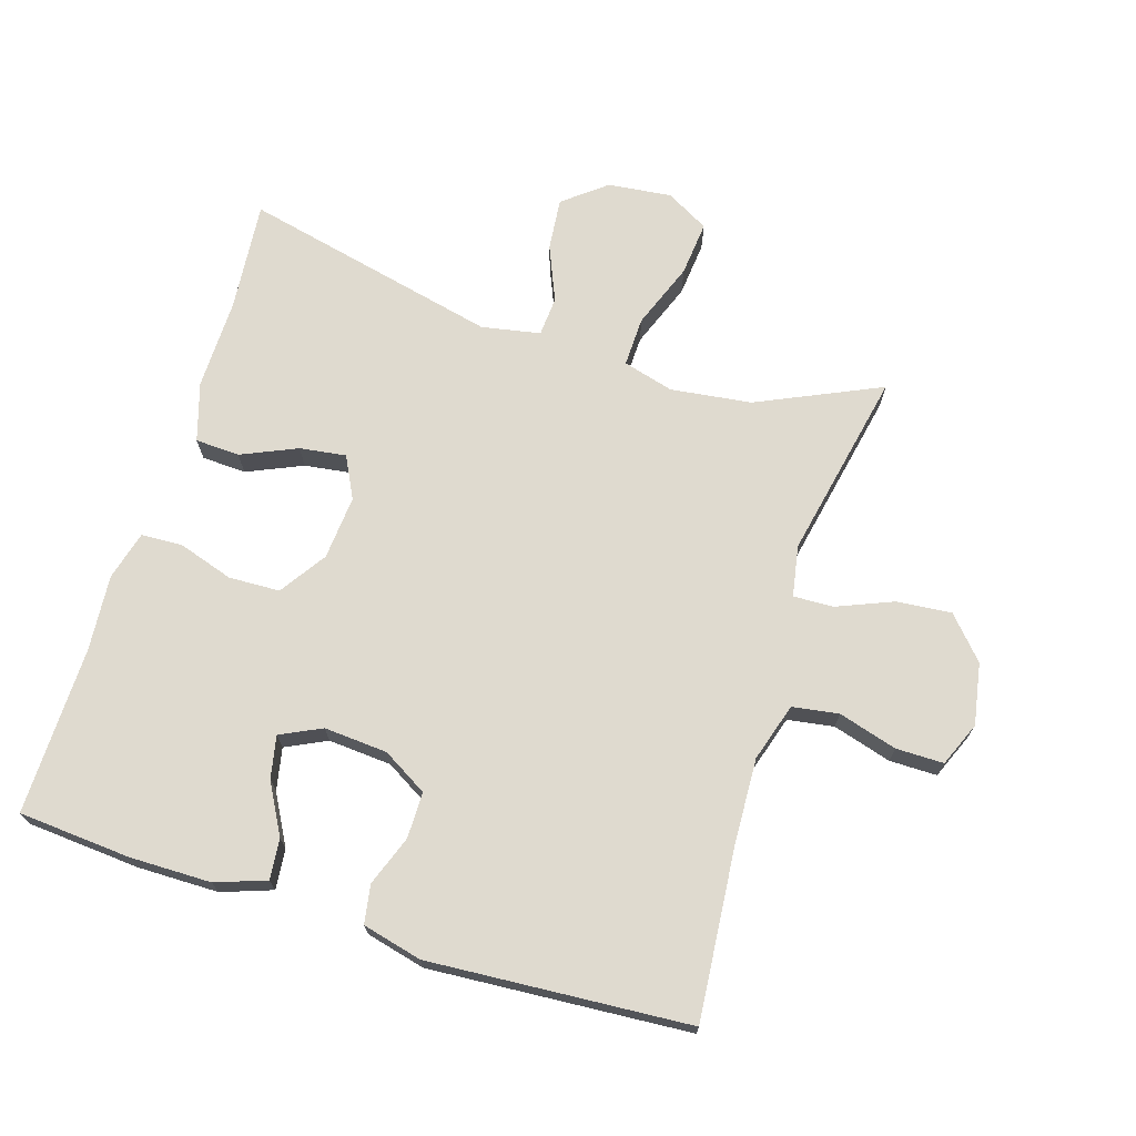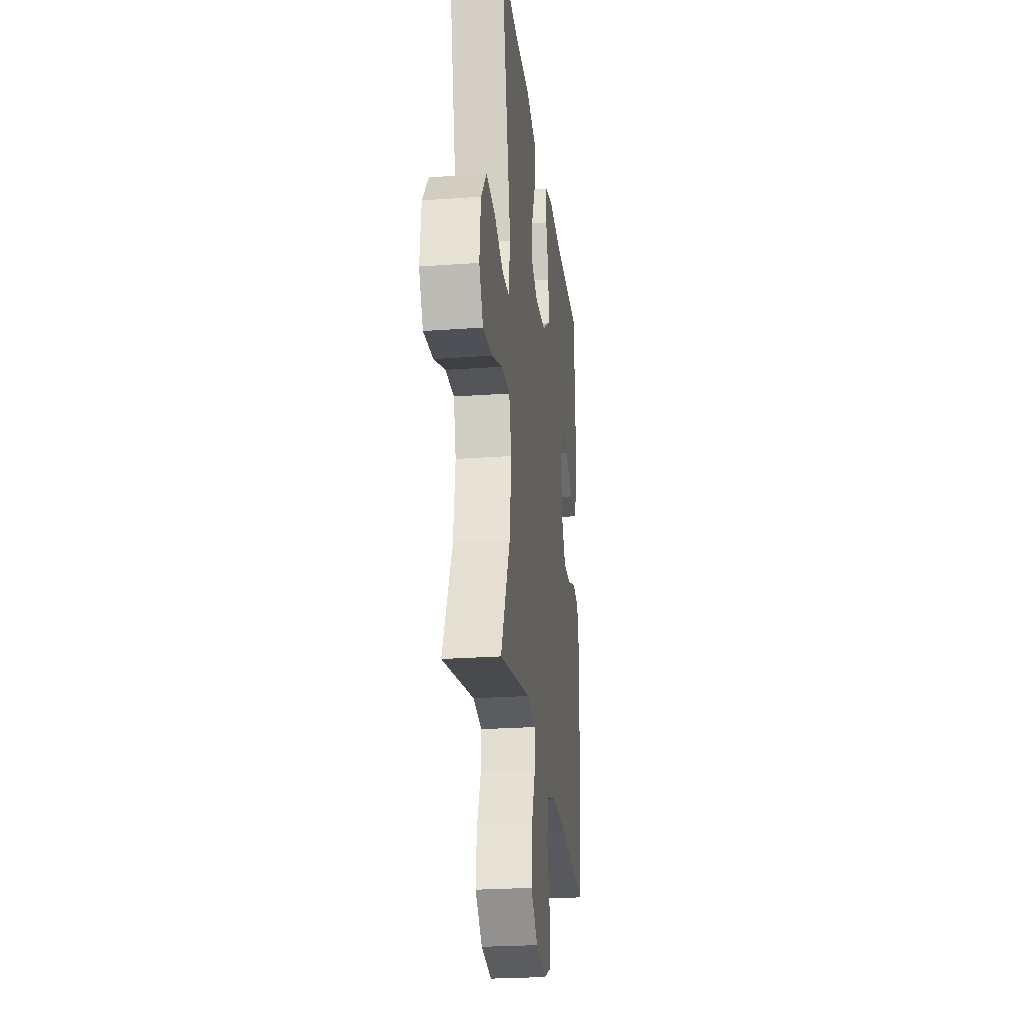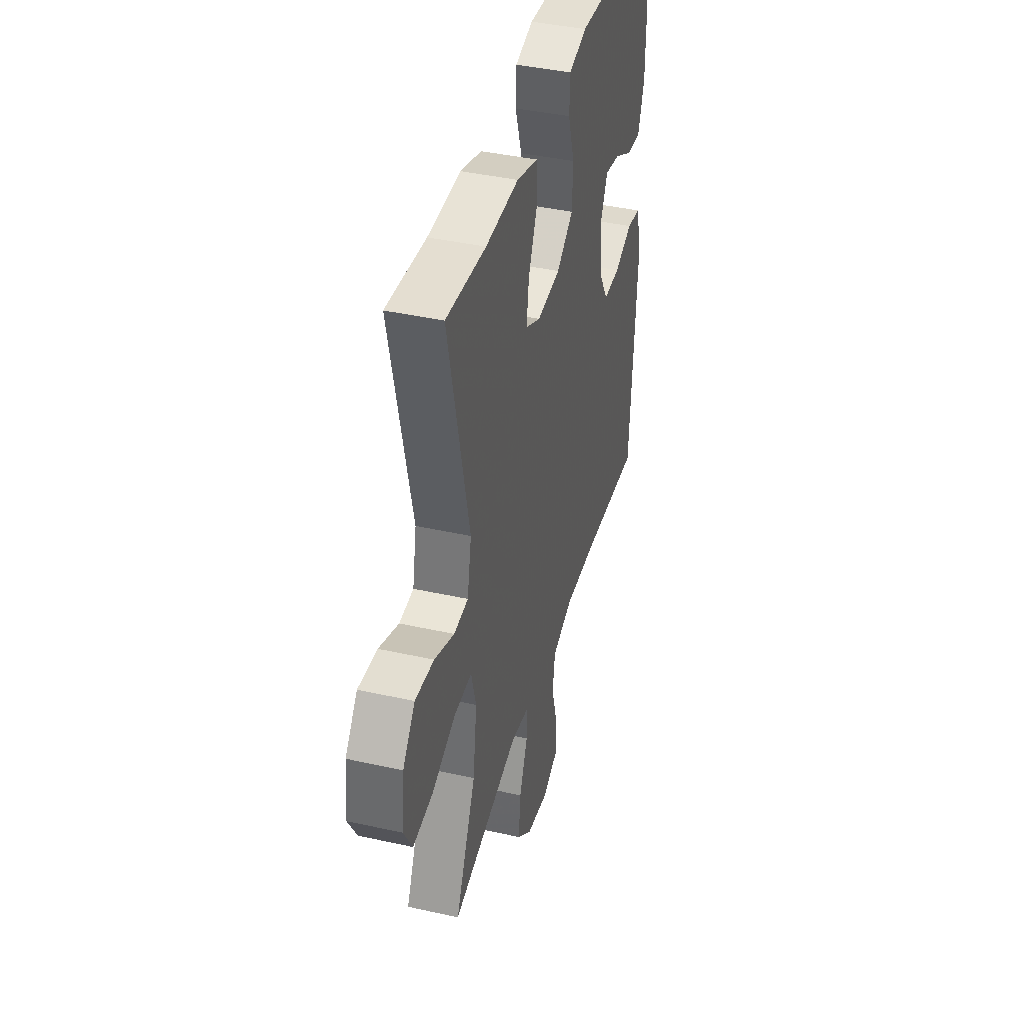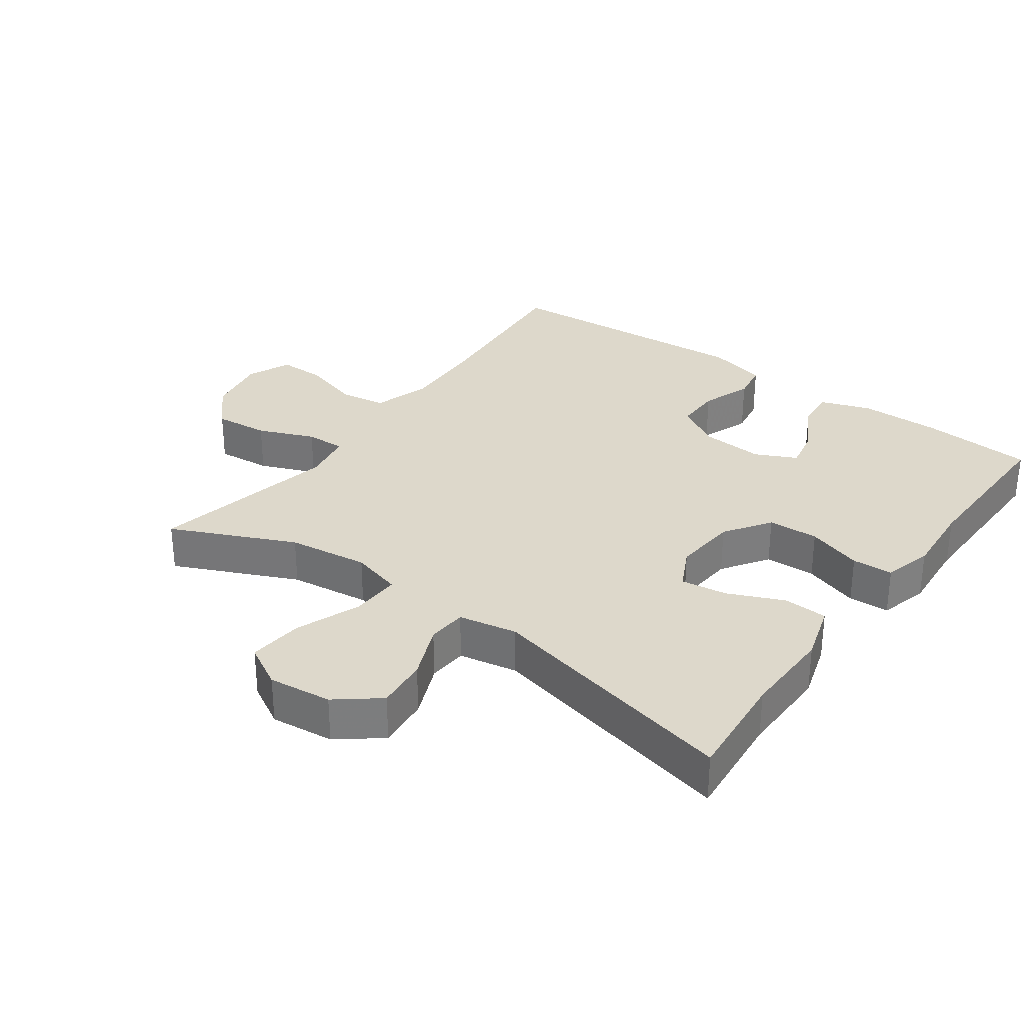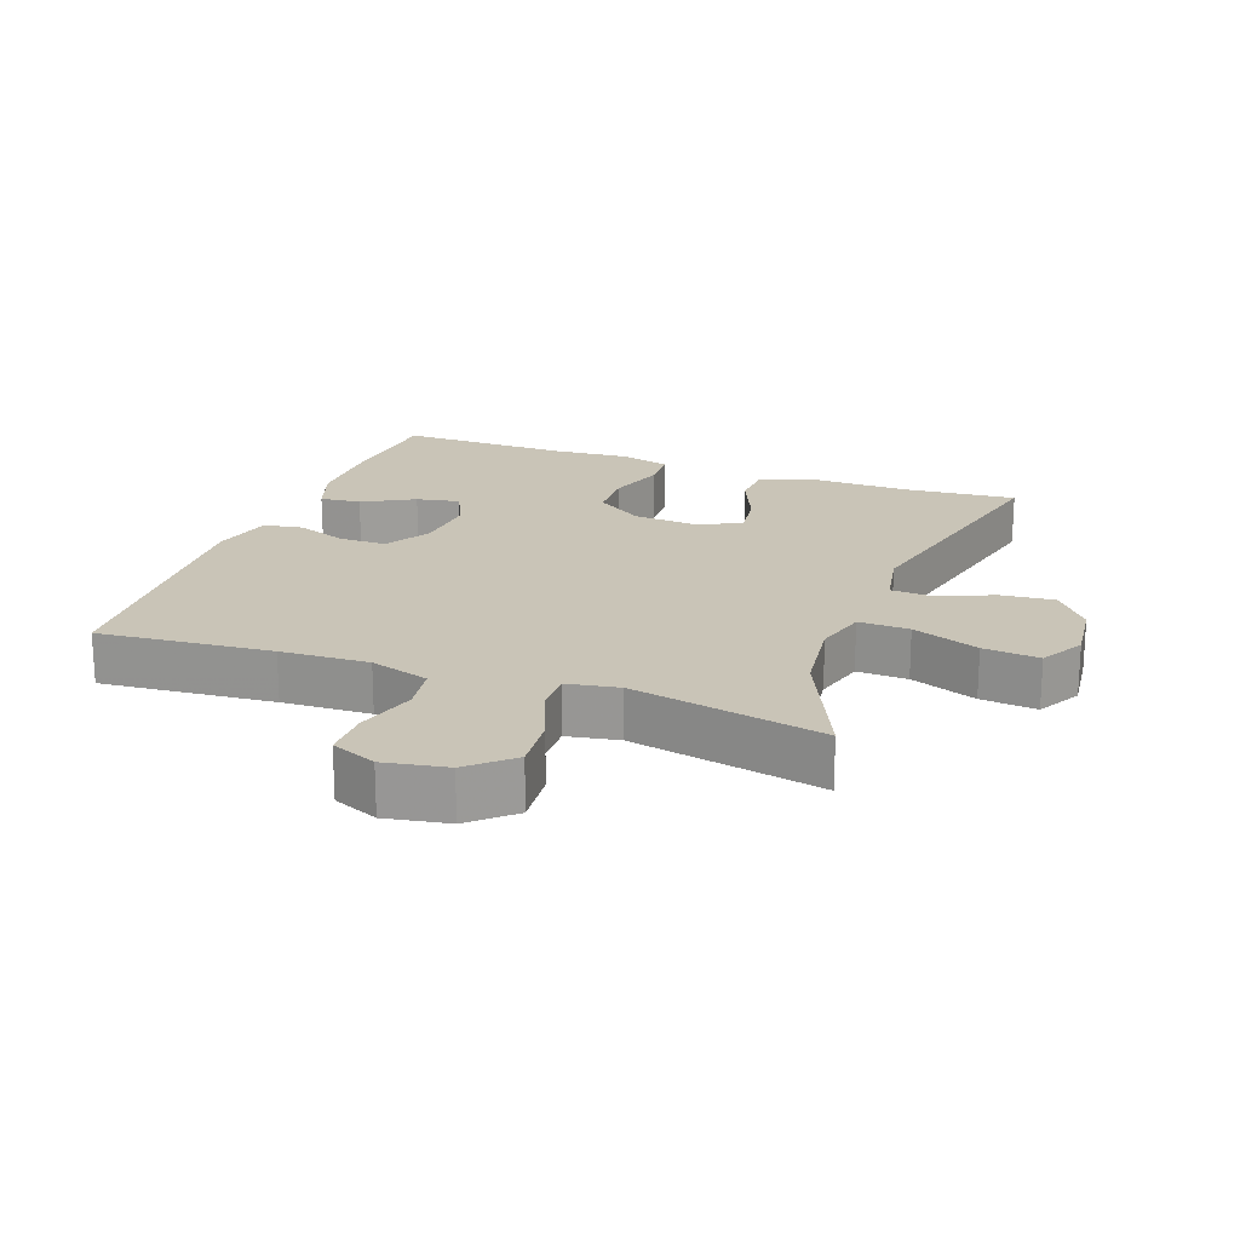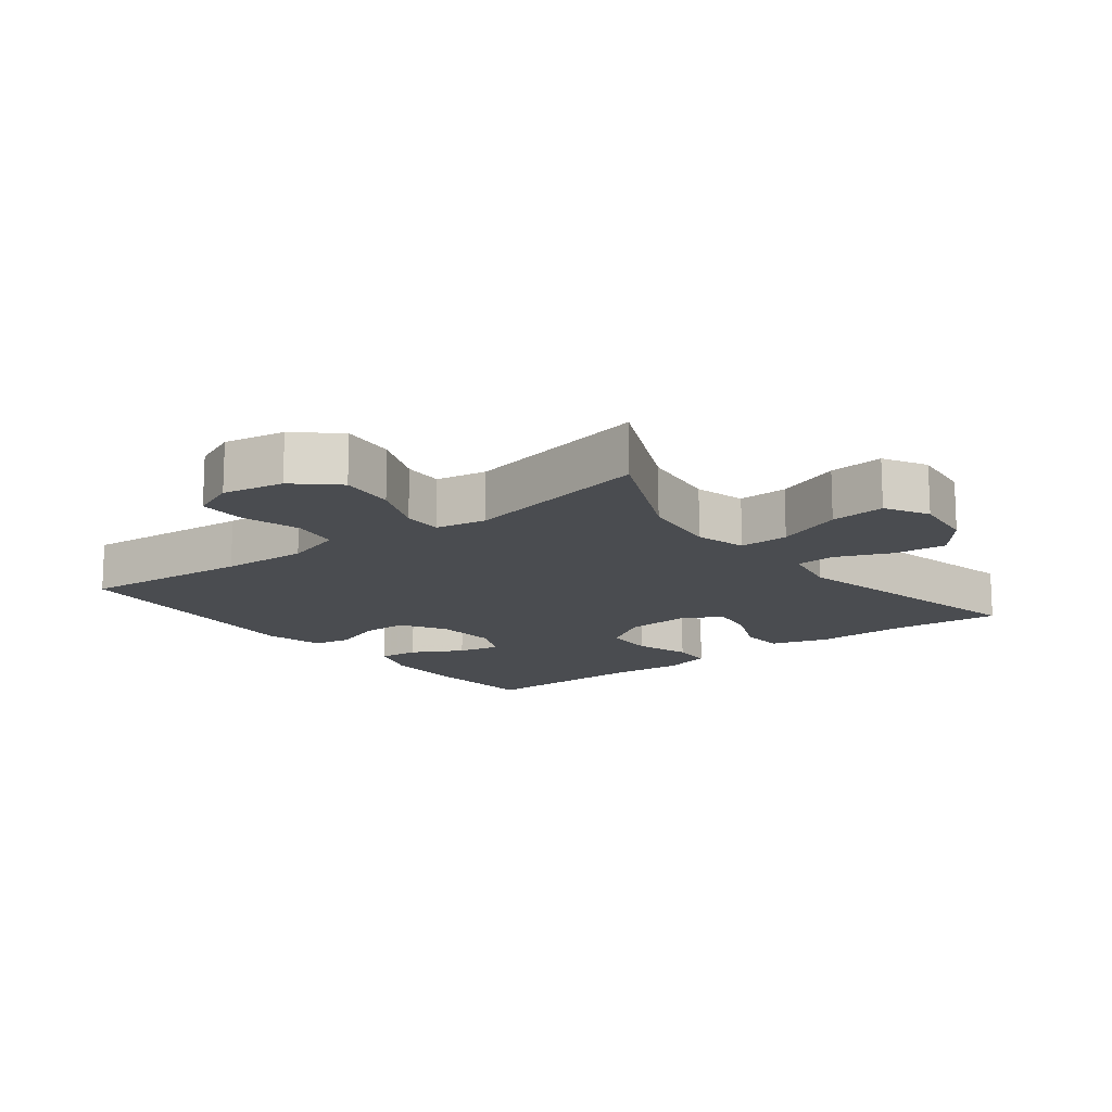
<metadata>
{"format":"obj","ext":"obj","renderer":"f3d","projection":"perspective","resolution":1024,"background":"white","views":[{"elev":70.9,"azim":107.4,"up":"+Y"},{"elev":-24.9,"azim":-83.3,"up":"+Z"},{"elev":41.1,"azim":-74.8,"up":"+Z"},{"elev":31.2,"azim":-54.0,"up":"+Y"},{"elev":20.0,"azim":-159.7,"up":"+Y"},{"elev":-14.7,"azim":-142.3,"up":"+Y"}]}
</metadata>
<code>
v -0.5 0.07 -0.5
v -0.415 0.07 -0.314
v -0.399 0.07 -0.192
v -0.42 0.07 -0.115
v -0.495 0.07 -0.117
v -0.594 0.07 -0.155
v -0.677 0.07 -0.163
v -0.713 0.07 -0.098
v -0.702 0.07 -0.002
v -0.651 0.07 0.062
v -0.572 0.07 0.054
v -0.489 0.07 0.019
v -0.429 0.07 0.023
v -0.412 0.07 0.112
v -0.5 0.07 0.5
v -0.334 0.07 0.485
v -0.196 0.07 0.487
v -0.108 0.07 0.46
v -0.105 0.07 0.393
v -0.142 0.07 0.309
v -0.152 0.07 0.239
v -0.089 0.07 0.207
v 0.008 0.07 0.215
v 0.078 0.07 0.262
v 0.081 0.07 0.339
v 0.054 0.07 0.423
v 0.057 0.07 0.485
v 0.131 0.07 0.505
v 0.245 0.07 0.496
v 0.5 0.07 0.5
v 0.513 0.07 0.33
v 0.512 0.07 0.207
v 0.485 0.07 0.131
v 0.424 0.07 0.137
v 0.348 0.07 0.179
v 0.284 0.07 0.192
v 0.254 0.07 0.13
v 0.261 0.07 0.034
v 0.301 0.07 -0.034
v 0.371 0.07 -0.034
v 0.447 0.07 -0.006
v 0.505 0.07 -0.016
v 0.527 0.07 -0.106
v 0.5 0.07 -0.5
v 0.243 0.07 -0.477
v 0.112 0.07 -0.471
v 0.024 0.07 -0.498
v 0.013 0.07 -0.568
v 0.039 0.07 -0.657
v 0.039 0.07 -0.729
v -0.028 0.07 -0.757
v -0.121 0.07 -0.74
v -0.183 0.07 -0.684
v -0.175 0.07 -0.601
v -0.14 0.07 -0.516
v -0.138 0.07 -0.456
v -0.215 0.07 -0.442
v -0.5 0 -0.5
v -0.415 0 -0.314
v -0.399 0 -0.192
v -0.42 0 -0.115
v -0.495 0 -0.117
v -0.594 0 -0.155
v -0.677 0 -0.163
v -0.713 0 -0.098
v -0.702 0 -0.002
v -0.651 0 0.062
v -0.572 0 0.054
v -0.489 0 0.019
v -0.429 0 0.023
v -0.412 0 0.112
v -0.5 0 0.5
v -0.334 0 0.485
v -0.196 0 0.487
v -0.108 0 0.46
v -0.105 0 0.393
v -0.142 0 0.309
v -0.152 0 0.239
v -0.089 0 0.207
v 0.008 0 0.215
v 0.078 0 0.262
v 0.081 0 0.339
v 0.054 0 0.423
v 0.057 0 0.485
v 0.131 0 0.505
v 0.245 0 0.496
v 0.5 0 0.5
v 0.513 0 0.33
v 0.512 0 0.207
v 0.485 0 0.131
v 0.424 0 0.137
v 0.348 0 0.179
v 0.284 0 0.192
v 0.254 0 0.13
v 0.261 0 0.034
v 0.301 0 -0.034
v 0.371 0 -0.034
v 0.447 0 -0.006
v 0.505 0 -0.016
v 0.527 0 -0.106
v 0.5 0 -0.5
v 0.243 0 -0.477
v 0.112 0 -0.471
v 0.024 0 -0.498
v 0.013 0 -0.568
v 0.039 0 -0.657
v 0.039 0 -0.729
v -0.028 0 -0.757
v -0.121 0 -0.74
v -0.183 0 -0.684
v -0.175 0 -0.601
v -0.14 0 -0.516
v -0.138 0 -0.456
v -0.215 0 -0.442
f 52 53 54 55
f 52 55 56
f 51 52 56
f 48 49 50 51
f 47 48 51 56
f 46 47 56
f 45 46 56 57
f 43 44 45
f 40 41 42 43
f 39 40 43 45
f 38 39 45 57
f 32 33 34 35
f 32 35 36
f 29 30 31 32
f 29 32 36
f 28 29 36 37
f 25 26 27 28
f 24 25 28 37
f 17 18 19 20
f 16 17 20 21
f 14 15 16 21
f 13 14 21 22
f 9 10 11 12
f 9 12 13
f 8 9 13
f 5 6 7 8
f 4 5 8 13
f 3 4 13 22
f 38 57 1 2
f 23 24 37 38
f 22 23 38
f 2 3 22 38
f 112 111 110 109
f 113 112 109
f 113 109 108
f 108 107 106 105
f 113 108 105 104
f 113 104 103
f 114 113 103 102
f 102 101 100
f 100 99 98 97
f 102 100 97 96
f 114 102 96 95
f 92 91 90 89
f 93 92 89
f 89 88 87 86
f 93 89 86
f 94 93 86 85
f 85 84 83 82
f 94 85 82 81
f 77 76 75 74
f 78 77 74 73
f 78 73 72 71
f 79 78 71 70
f 69 68 67 66
f 70 69 66
f 70 66 65
f 65 64 63 62
f 70 65 62 61
f 79 70 61 60
f 59 58 114 95
f 95 94 81 80
f 95 80 79
f 95 79 60 59
f 1 58 59 2
f 2 59 60 3
f 3 60 61 4
f 4 61 62 5
f 5 62 63 6
f 6 63 64 7
f 7 64 65 8
f 8 65 66 9
f 9 66 67 10
f 10 67 68 11
f 11 68 69 12
f 12 69 70 13
f 13 70 71 14
f 14 71 72 15
f 15 72 73 16
f 16 73 74 17
f 17 74 75 18
f 18 75 76 19
f 19 76 77 20
f 20 77 78 21
f 21 78 79 22
f 22 79 80 23
f 23 80 81 24
f 24 81 82 25
f 25 82 83 26
f 26 83 84 27
f 27 84 85 28
f 28 85 86 29
f 29 86 87 30
f 30 87 88 31
f 31 88 89 32
f 32 89 90 33
f 33 90 91 34
f 34 91 92 35
f 35 92 93 36
f 36 93 94 37
f 37 94 95 38
f 38 95 96 39
f 39 96 97 40
f 40 97 98 41
f 41 98 99 42
f 42 99 100 43
f 43 100 101 44
f 44 101 102 45
f 45 102 103 46
f 46 103 104 47
f 47 104 105 48
f 48 105 106 49
f 49 106 107 50
f 50 107 108 51
f 51 108 109 52
f 52 109 110 53
f 53 110 111 54
f 54 111 112 55
f 55 112 113 56
f 56 113 114 57
f 57 114 58 1

</code>
